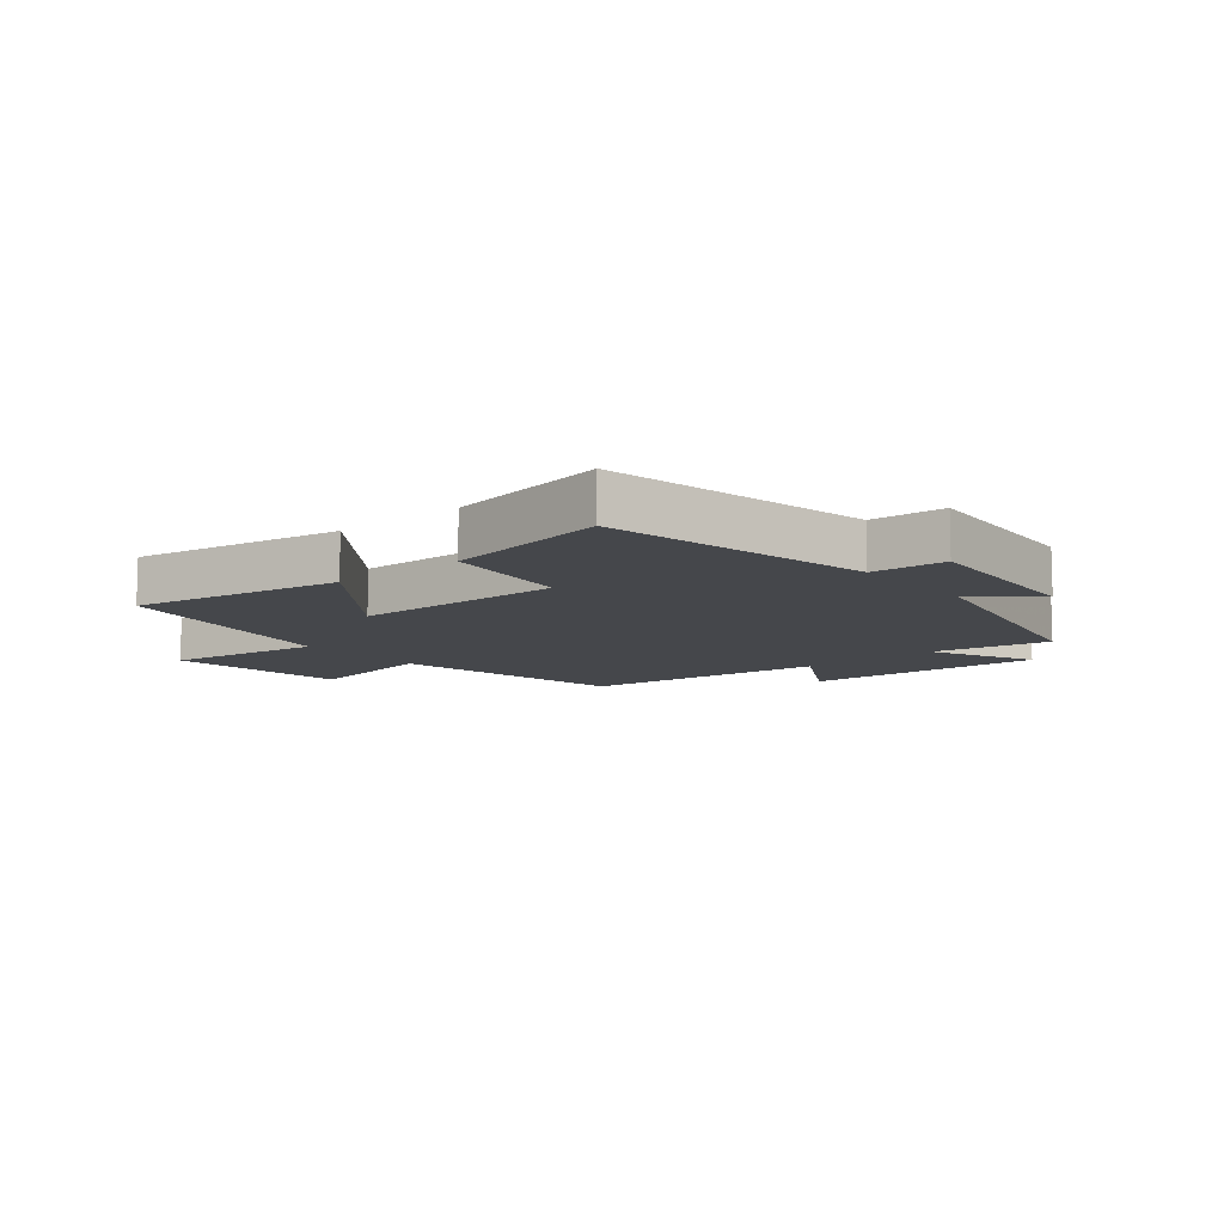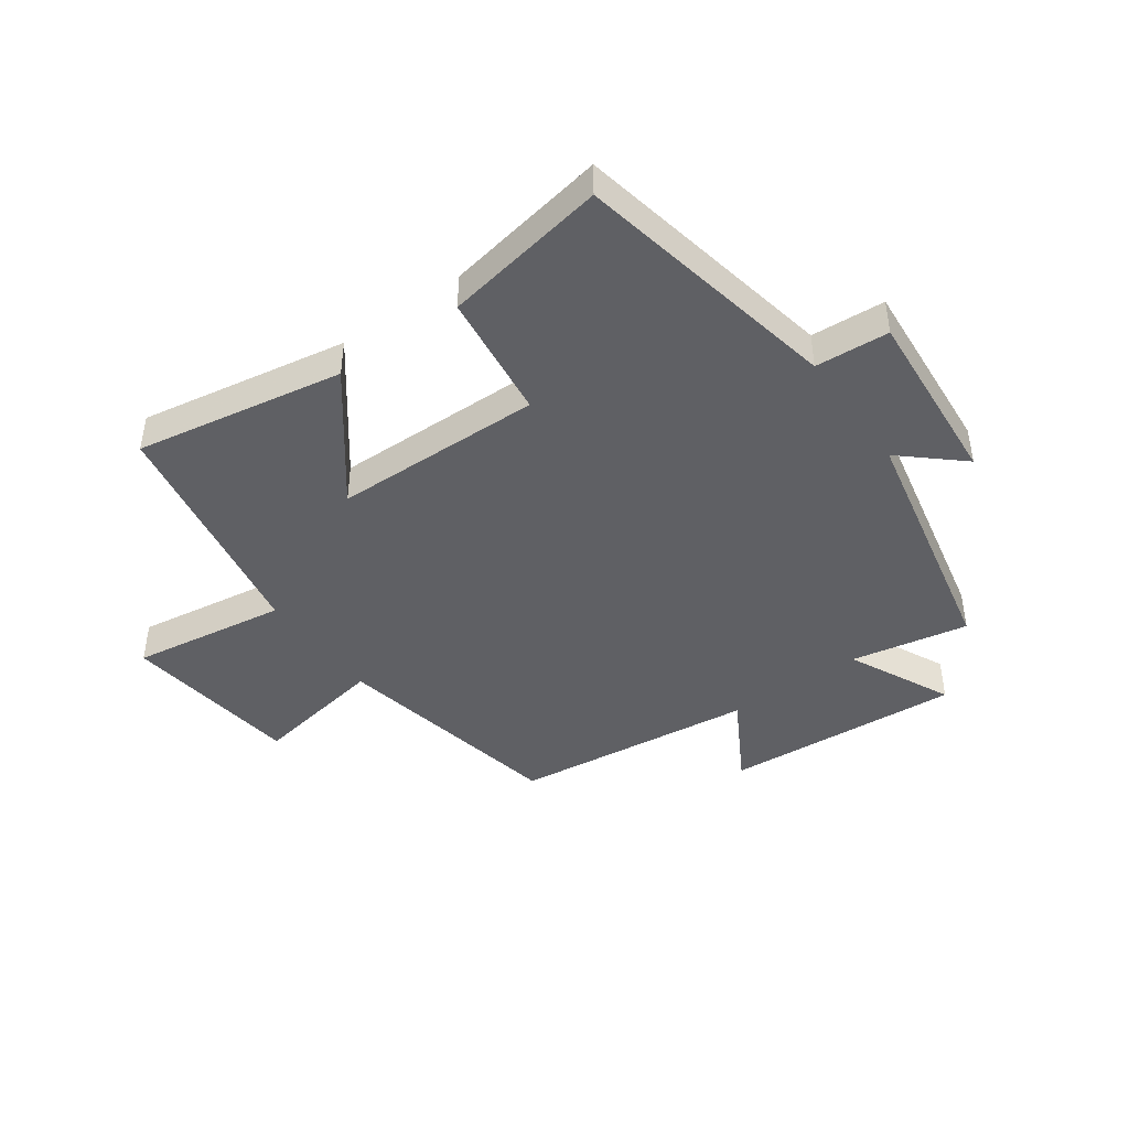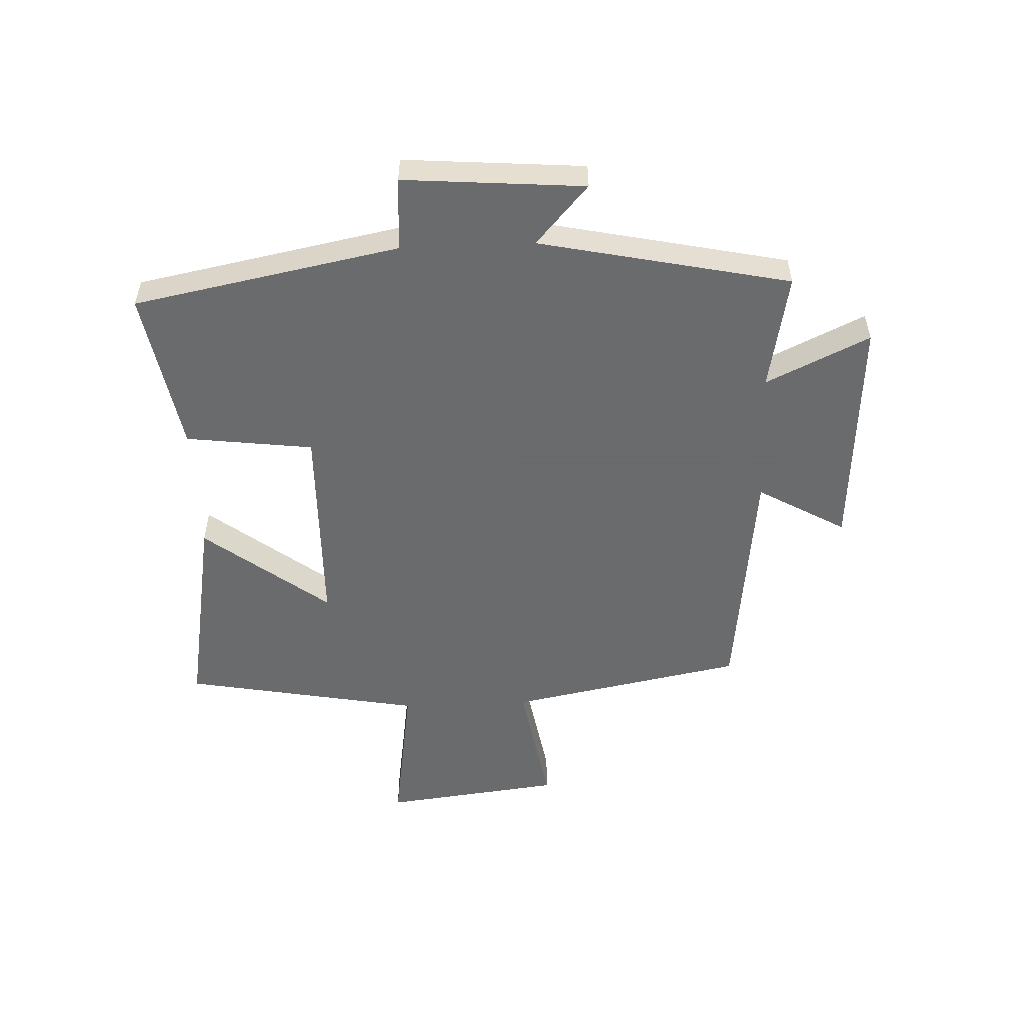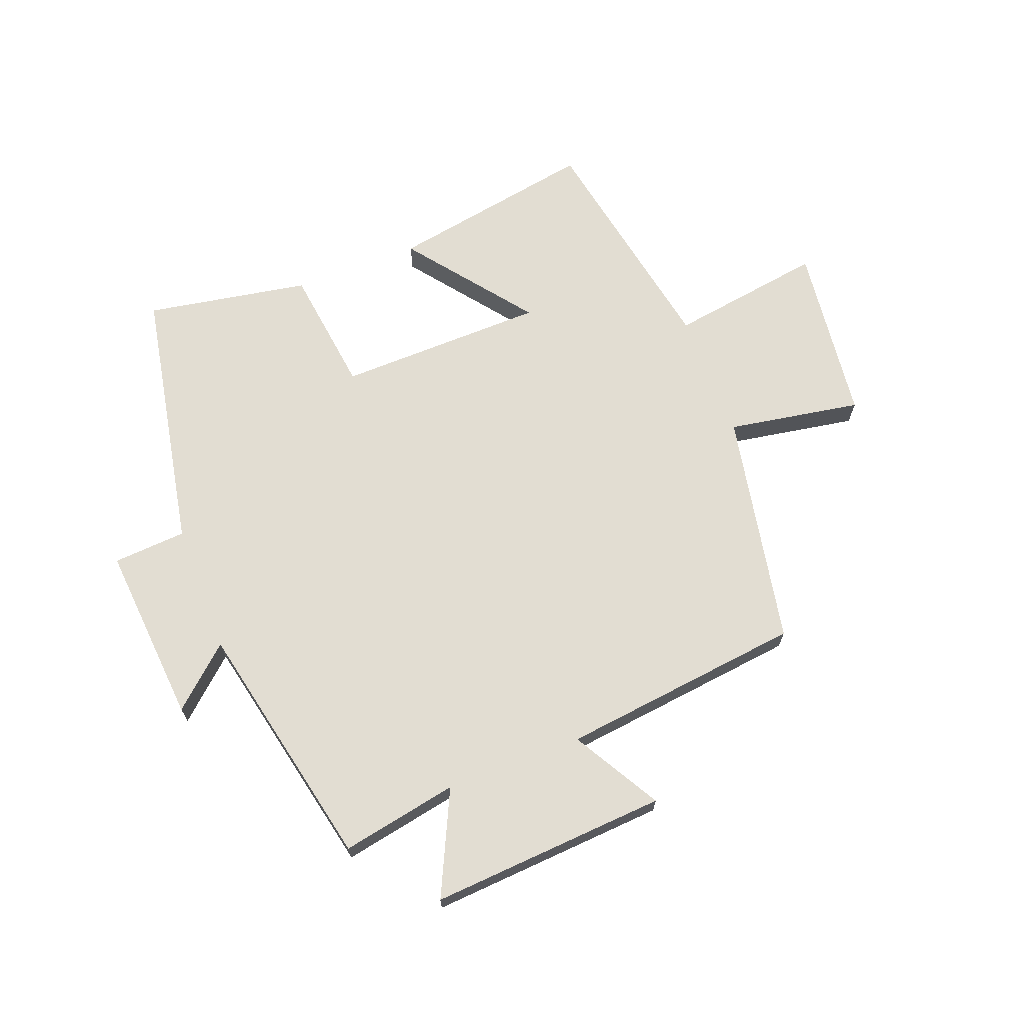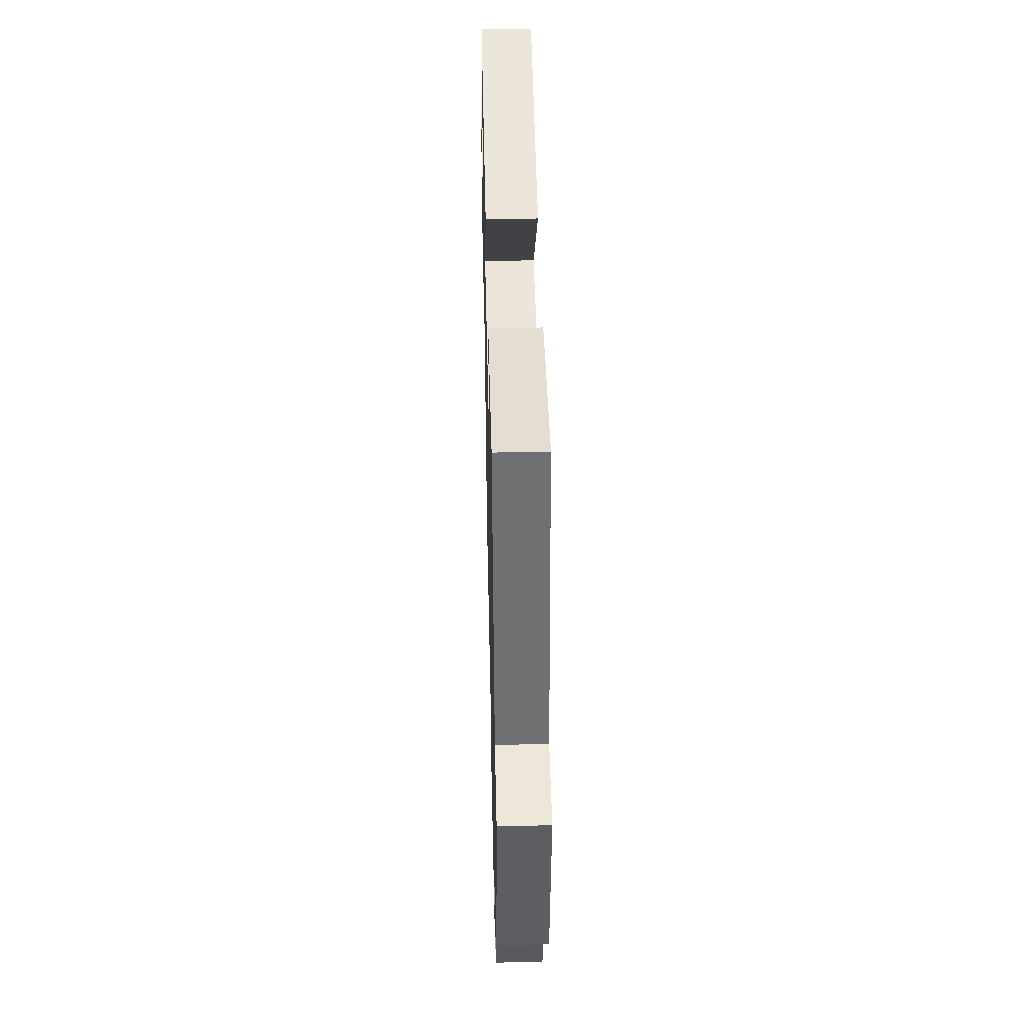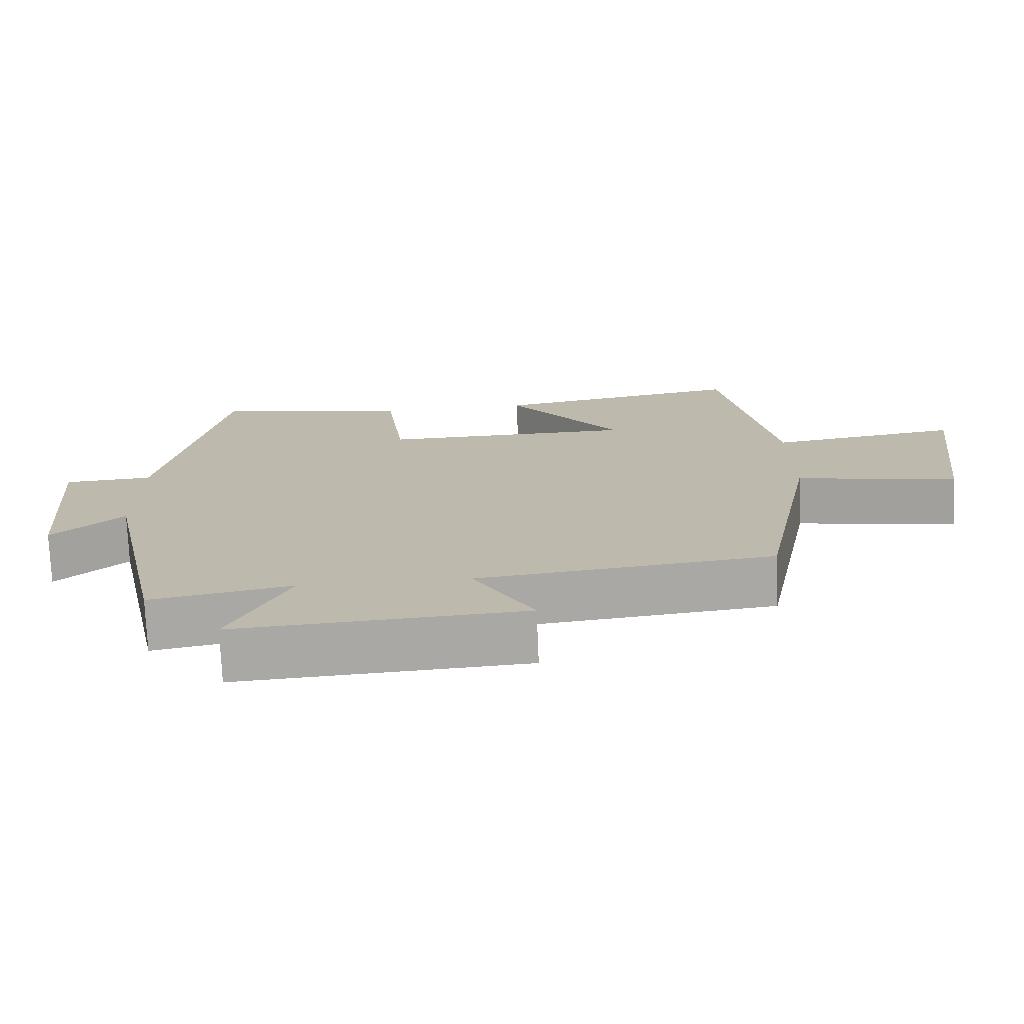
<metadata>
{"format":"obj","ext":"obj","renderer":"f3d","projection":"perspective","resolution":1024,"background":"white","views":[{"elev":-10.2,"azim":39.9,"up":"+Y"},{"elev":-43.6,"azim":35.6,"up":"+Y"},{"elev":-53.2,"azim":92.4,"up":"+Y"},{"elev":68.2,"azim":158.9,"up":"+Y"},{"elev":46.2,"azim":88.7,"up":"+Z"},{"elev":-74.4,"azim":-177.6,"up":"+Z"}]}
</metadata>
<code>
v 0.414 0.07 0.549
v 0.5 0.07 0.104
v 0.623 0.07 0.096
v 0.599 0.07 -0.206
v 0.5 0.07 -0.118
v 0.411 0.07 -0.537
v 0.215 0.07 -0.5
v 0.297 0.07 -0.673
v -0.101 0.07 -0.647
v -0.017 0.07 -0.5
v -0.424 0.07 -0.453
v -0.5 0.07 -0.059
v -0.724 0.07 -0.098
v -0.76 0.07 0.202
v -0.5 0.07 0.163
v -0.426 0.07 0.561
v -0.078 0.07 0.5
v -0.237 0.07 0.293
v 0.113 0.07 0.287
v 0.14 0.07 0.5
v 0.414 0 0.549
v 0.5 0 0.104
v 0.623 0 0.096
v 0.599 0 -0.206
v 0.5 0 -0.118
v 0.411 0 -0.537
v 0.215 0 -0.5
v 0.297 0 -0.673
v -0.101 0 -0.647
v -0.017 0 -0.5
v -0.424 0 -0.453
v -0.5 0 -0.059
v -0.724 0 -0.098
v -0.76 0 0.202
v -0.5 0 0.163
v -0.426 0 0.561
v -0.078 0 0.5
v -0.237 0 0.293
v 0.113 0 0.287
v 0.14 0 0.5
f 19 20 1 2
f 18 19 2
f 15 16 17 18
f 15 18 2
f 12 13 14 15
f 10 11 12 15
f 10 15 2 3
f 7 8 9 10
f 7 10 3
f 5 6 7
f 5 7 3
f 3 4 5
f 22 21 40 39
f 22 39 38
f 38 37 36 35
f 22 38 35
f 35 34 33 32
f 35 32 31 30
f 23 22 35 30
f 30 29 28 27
f 23 30 27
f 27 26 25
f 23 27 25
f 25 24 23
f 1 21 22 2
f 2 22 23 3
f 3 23 24 4
f 4 24 25 5
f 5 25 26 6
f 6 26 27 7
f 7 27 28 8
f 8 28 29 9
f 9 29 30 10
f 10 30 31 11
f 11 31 32 12
f 12 32 33 13
f 13 33 34 14
f 14 34 35 15
f 15 35 36 16
f 16 36 37 17
f 17 37 38 18
f 18 38 39 19
f 19 39 40 20
f 20 40 21 1

</code>
